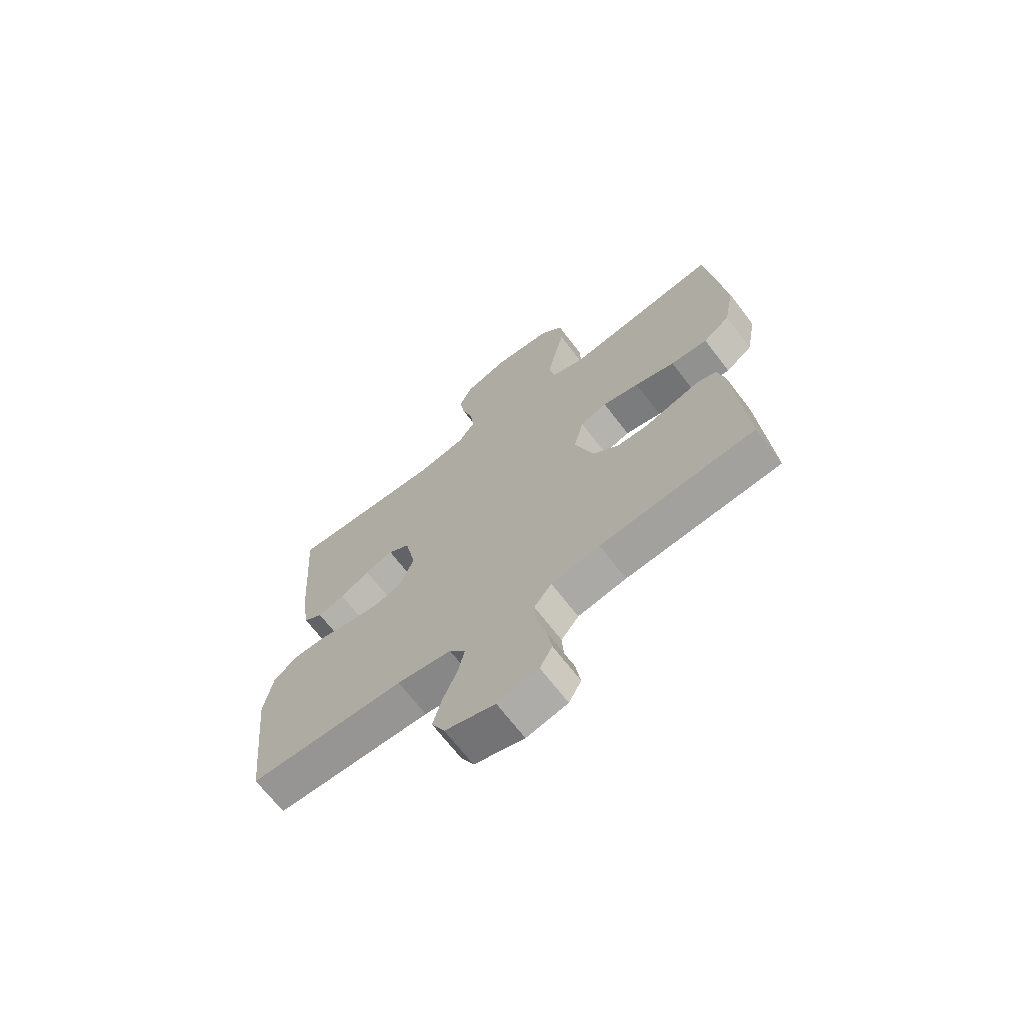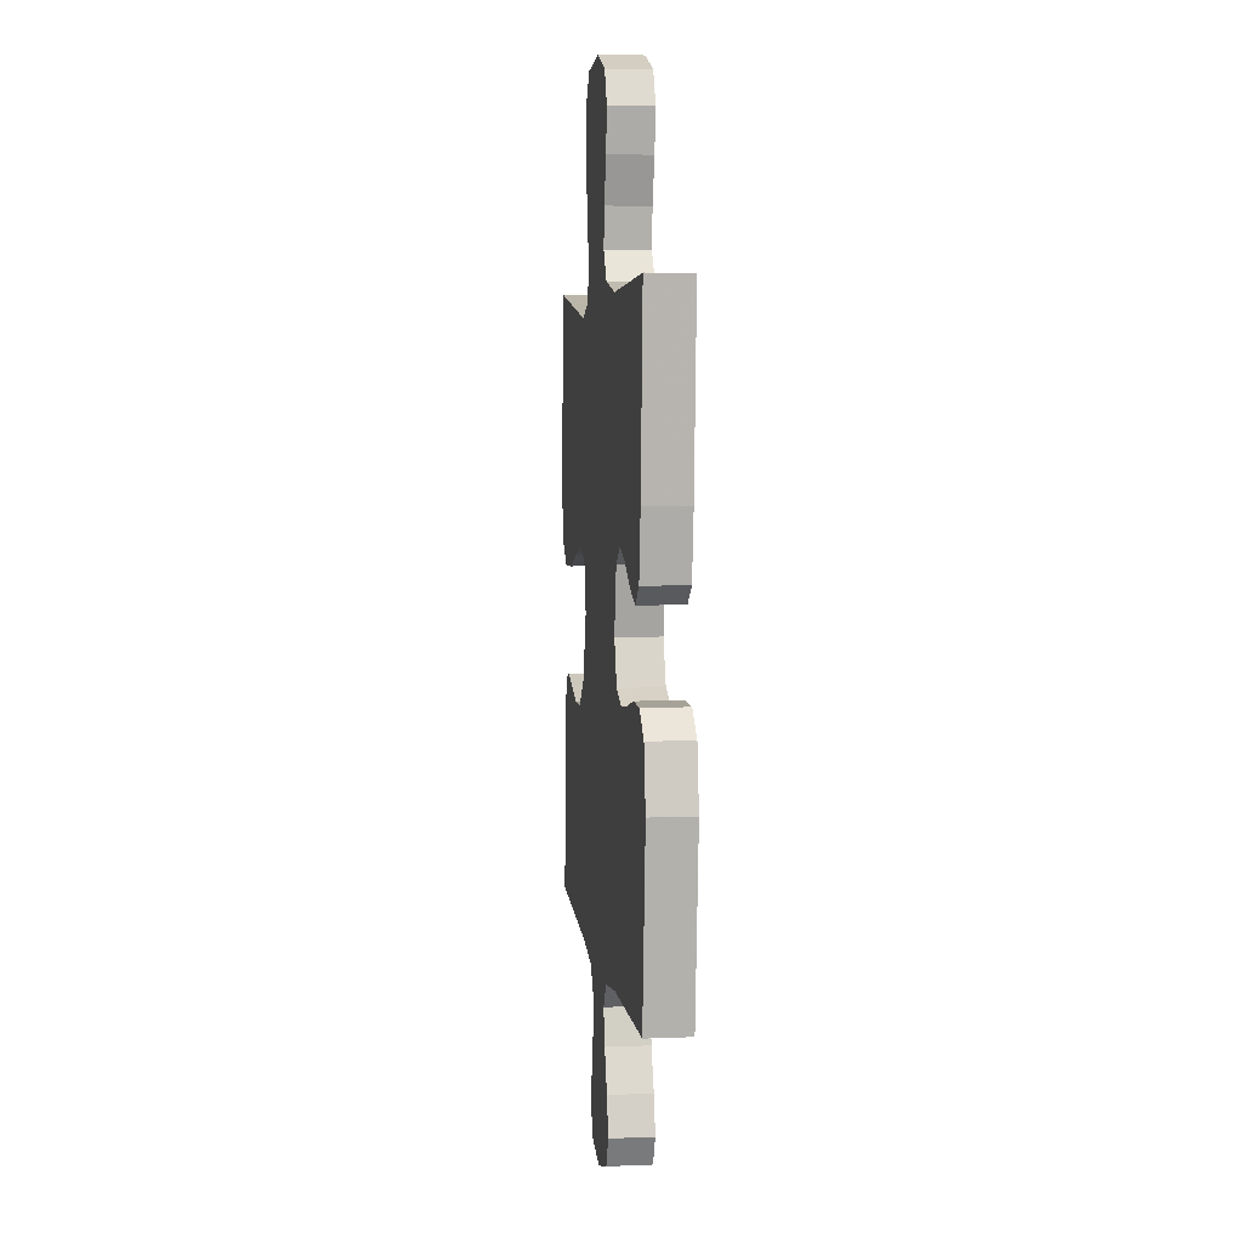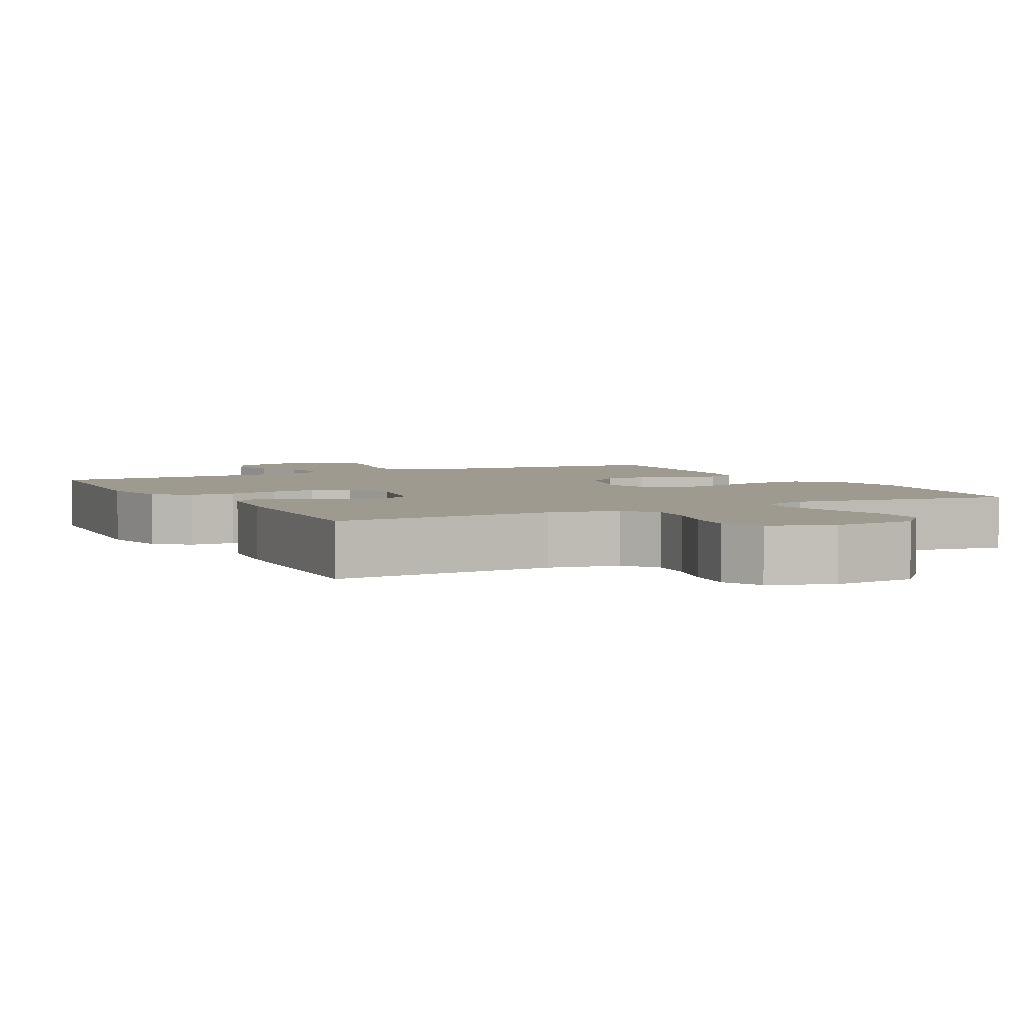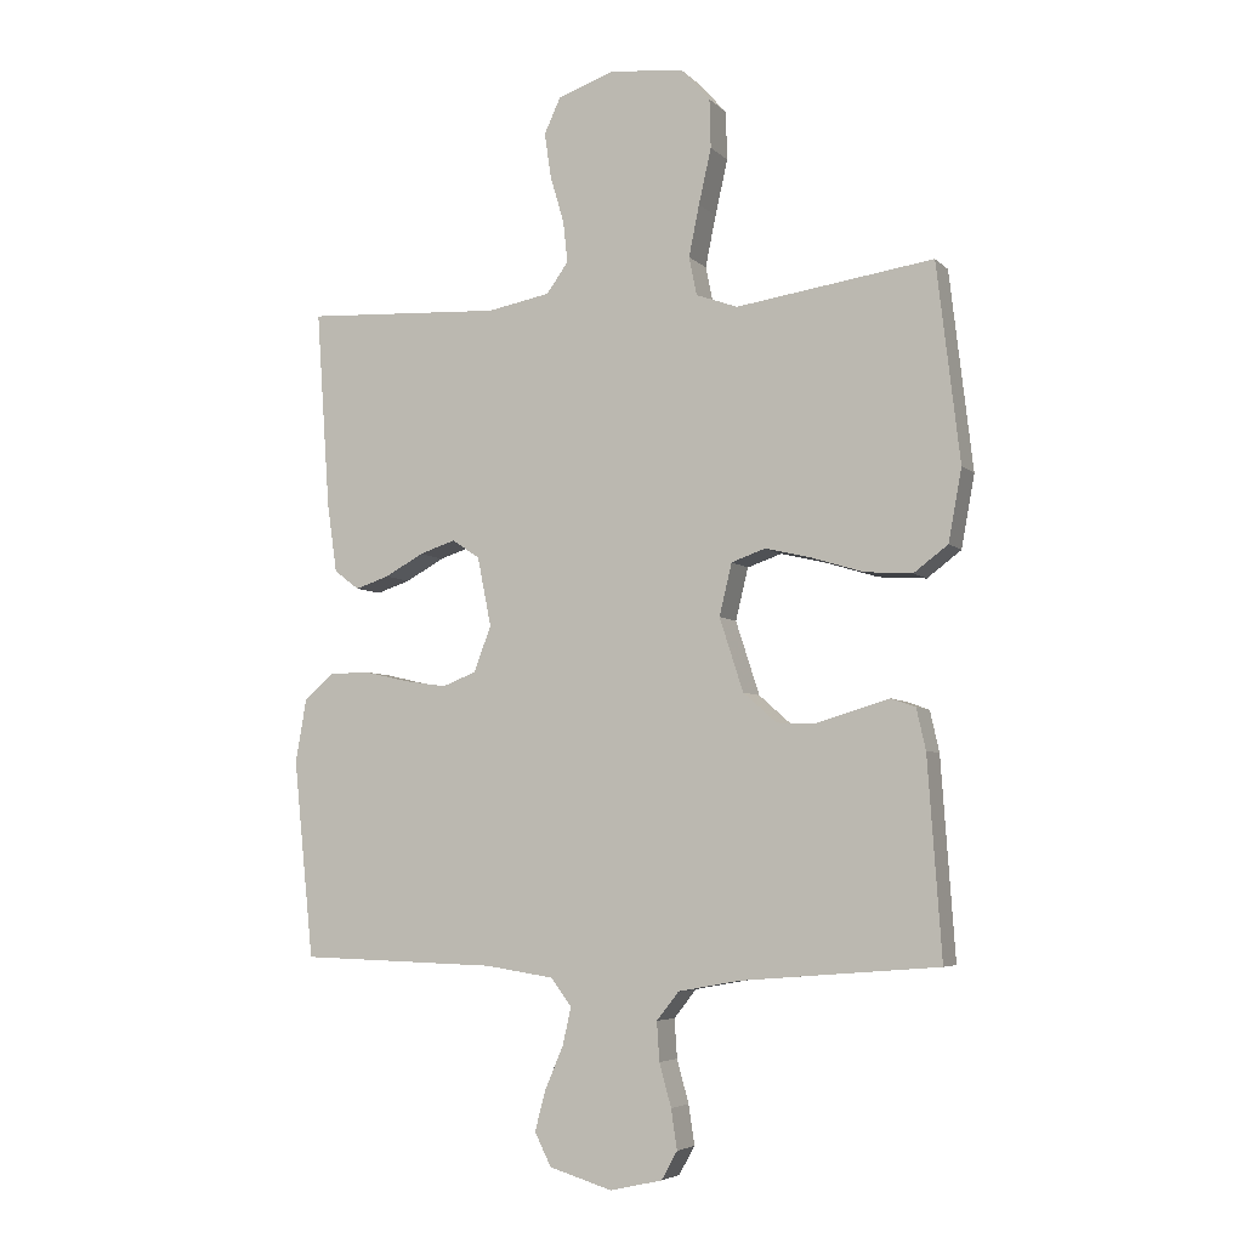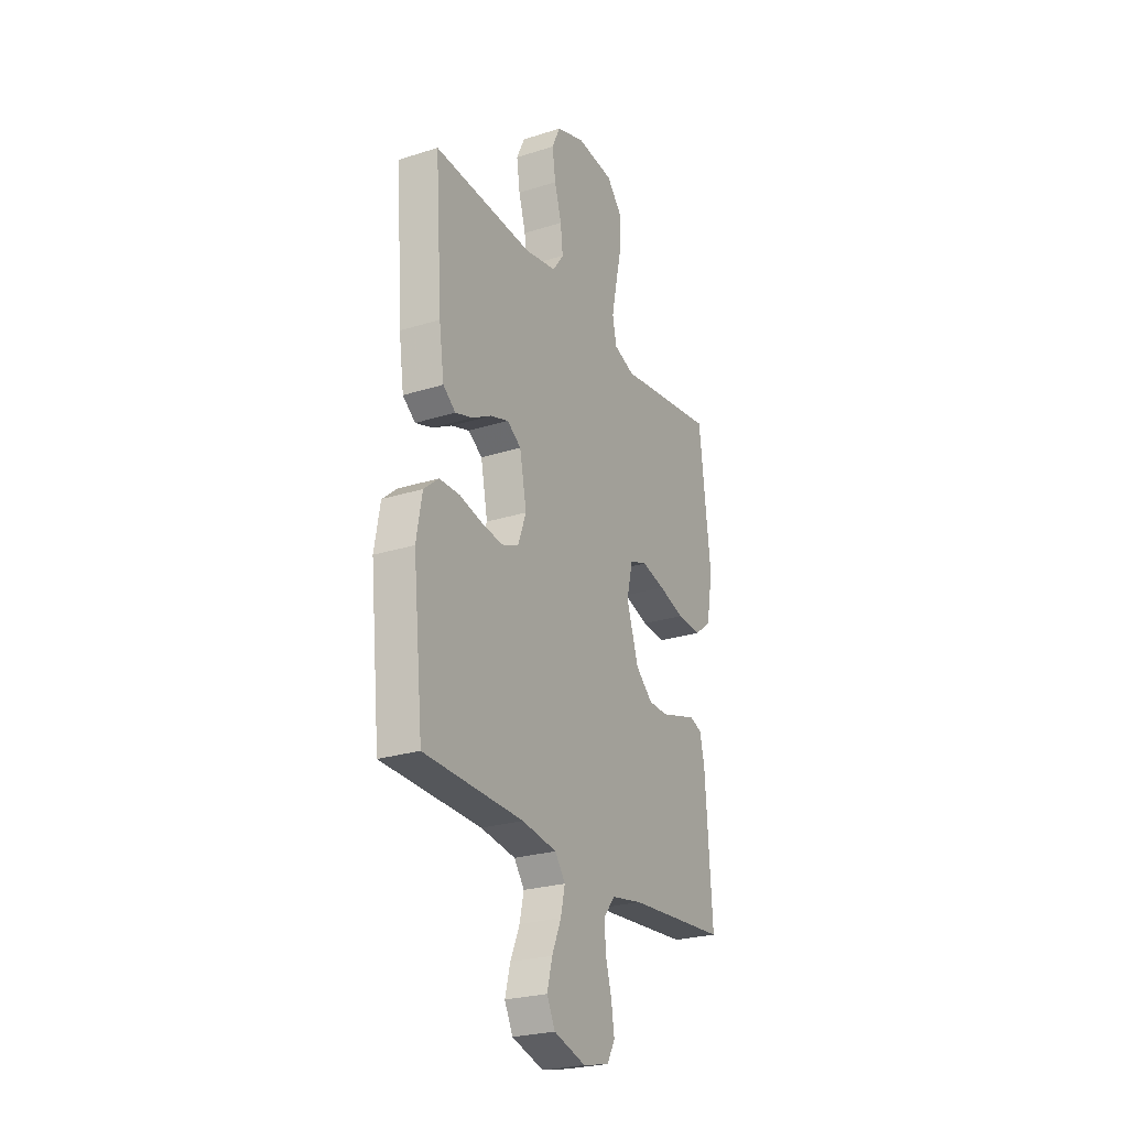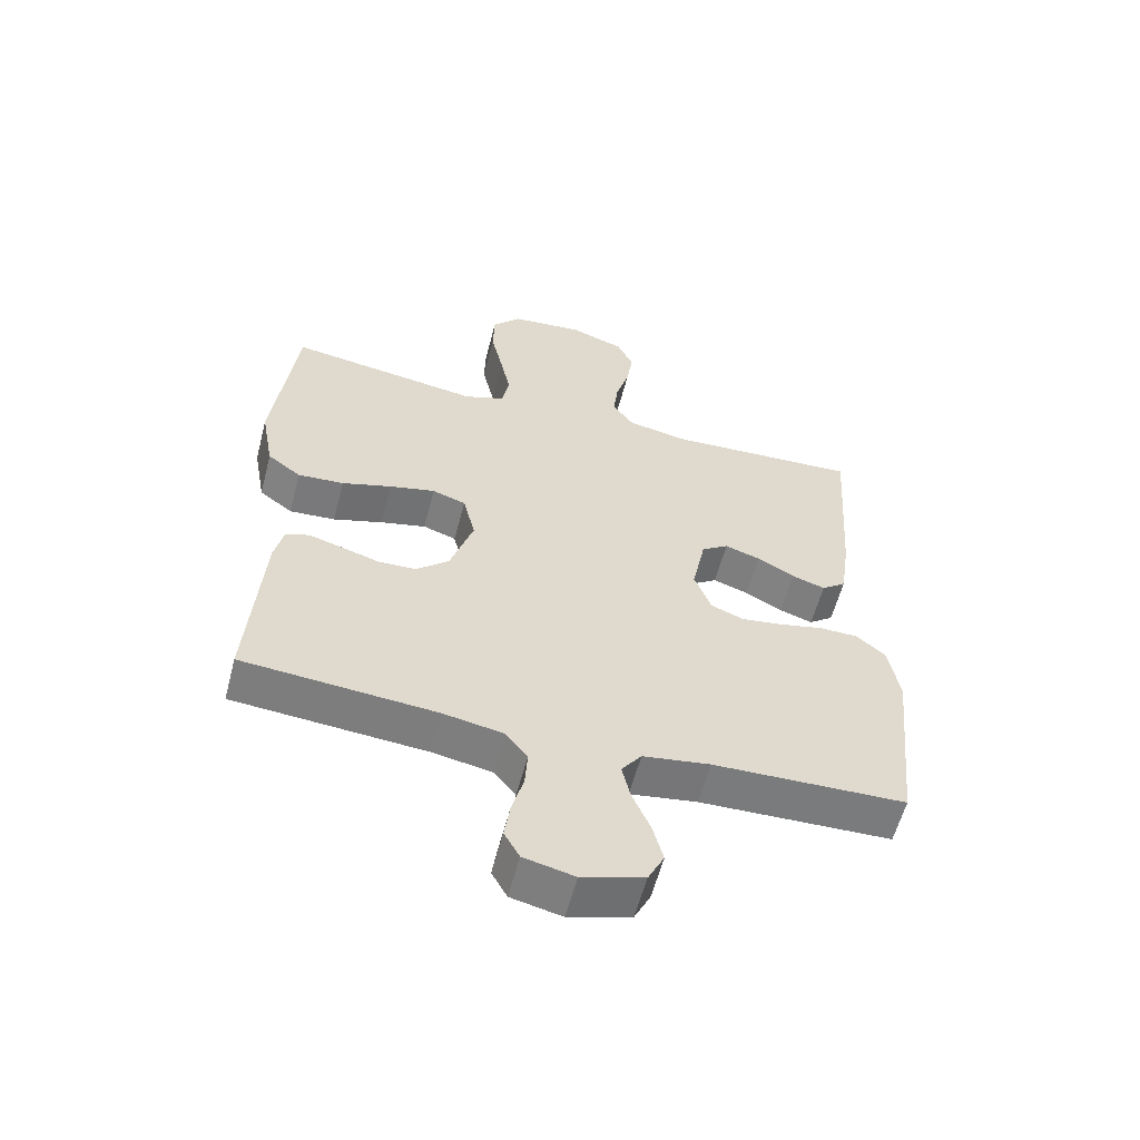
<metadata>
{"format":"obj","ext":"obj","renderer":"f3d","projection":"perspective","resolution":1024,"background":"white","views":[{"elev":-68.8,"azim":37.5,"up":"+Z"},{"elev":5.6,"azim":-97.1,"up":"+Z"},{"elev":3.9,"azim":-27.7,"up":"+Y"},{"elev":-5.4,"azim":22.6,"up":"+Z"},{"elev":-25.3,"azim":-63.0,"up":"+Z"},{"elev":-58.6,"azim":165.4,"up":"+Z"}]}
</metadata>
<code>
v 0.5 0.07 0.5
v 0.535 0.07 0.2
v 0.515 0.07 0.09
v 0.463 0.07 0.051
v 0.391 0.07 0.056
v 0.313 0.07 0.08
v 0.242 0.07 0.097
v 0.19 0.07 0.079
v 0.171 0.07 0
v 0.207 0.07 -0.111
v 0.258 0.07 -0.156
v 0.317 0.07 -0.158
v 0.377 0.07 -0.14
v 0.428 0.07 -0.125
v 0.465 0.07 -0.138
v 0.479 0.07 -0.2
v 0.5 0.07 -0.5
v 0.2 0.07 -0.524
v 0.106 0.07 -0.541
v 0.072 0.07 -0.584
v 0.076 0.07 -0.643
v 0.094 0.07 -0.708
v 0.103 0.07 -0.768
v 0.079 0.07 -0.811
v 0 0.07 -0.829
v -0.096 0.07 -0.8
v -0.121 0.07 -0.75
v -0.105 0.07 -0.689
v -0.077 0.07 -0.624
v -0.064 0.07 -0.567
v -0.095 0.07 -0.525
v -0.2 0.07 -0.509
v -0.5 0.07 -0.5
v -0.531 0.07 -0.2
v -0.514 0.07 -0.103
v -0.469 0.07 -0.065
v -0.408 0.07 -0.064
v -0.339 0.07 -0.08
v -0.275 0.07 -0.089
v -0.224 0.07 -0.069
v -0.198 0.07 0
v -0.219 0.07 0.105
v -0.261 0.07 0.133
v -0.316 0.07 0.115
v -0.374 0.07 0.083
v -0.426 0.07 0.066
v -0.464 0.07 0.095
v -0.479 0.07 0.2
v -0.5 0.07 0.5
v -0.2 0.07 0.484
v -0.105 0.07 0.502
v -0.072 0.07 0.548
v -0.079 0.07 0.611
v -0.1 0.07 0.682
v -0.11 0.07 0.75
v -0.085 0.07 0.804
v 0 0.07 0.834
v 0.113 0.07 0.823
v 0.158 0.07 0.773
v 0.16 0.07 0.699
v 0.141 0.07 0.615
v 0.125 0.07 0.537
v 0.137 0.07 0.479
v 0.2 0.07 0.456
v 0.5 0 0.5
v 0.535 0 0.2
v 0.515 0 0.09
v 0.463 0 0.051
v 0.391 0 0.056
v 0.313 0 0.08
v 0.242 0 0.097
v 0.19 0 0.079
v 0.171 0 0
v 0.207 0 -0.111
v 0.258 0 -0.156
v 0.317 0 -0.158
v 0.377 0 -0.14
v 0.428 0 -0.125
v 0.465 0 -0.138
v 0.479 0 -0.2
v 0.5 0 -0.5
v 0.2 0 -0.524
v 0.106 0 -0.541
v 0.072 0 -0.584
v 0.076 0 -0.643
v 0.094 0 -0.708
v 0.103 0 -0.768
v 0.079 0 -0.811
v 0 0 -0.829
v -0.096 0 -0.8
v -0.121 0 -0.75
v -0.105 0 -0.689
v -0.077 0 -0.624
v -0.064 0 -0.567
v -0.095 0 -0.525
v -0.2 0 -0.509
v -0.5 0 -0.5
v -0.531 0 -0.2
v -0.514 0 -0.103
v -0.469 0 -0.065
v -0.408 0 -0.064
v -0.339 0 -0.08
v -0.275 0 -0.089
v -0.224 0 -0.069
v -0.198 0 0
v -0.219 0 0.105
v -0.261 0 0.133
v -0.316 0 0.115
v -0.374 0 0.083
v -0.426 0 0.066
v -0.464 0 0.095
v -0.479 0 0.2
v -0.5 0 0.5
v -0.2 0 0.484
v -0.105 0 0.502
v -0.072 0 0.548
v -0.079 0 0.611
v -0.1 0 0.682
v -0.11 0 0.75
v -0.085 0 0.804
v 0 0 0.834
v 0.113 0 0.823
v 0.158 0 0.773
v 0.16 0 0.699
v 0.141 0 0.615
v 0.125 0 0.537
v 0.137 0 0.479
v 0.2 0 0.456
f 58 59 60 61
f 58 61 62
f 57 58 62
f 56 57 62 63
f 53 54 55 56
f 52 53 56 63
f 47 48 49 50
f 47 50 51
f 44 45 46 47
f 43 44 47 51
f 42 43 51 52
f 35 36 37 38
f 35 38 39
f 32 33 34 35
f 31 32 35 39
f 30 31 39 40
f 26 27 28 29
f 26 29 30
f 25 26 30
f 24 25 30
f 21 22 23 24
f 20 21 24 30
f 19 20 30 40
f 15 16 17 18
f 12 13 14 15
f 12 15 18 19
f 3 4 5 6
f 3 6 7
f 64 1 2 3
f 64 3 7
f 63 64 7 8
f 41 42 52 63
f 41 63 8 9
f 40 41 9 10
f 19 40 10 11
f 11 12 19
f 125 124 123 122
f 126 125 122
f 126 122 121
f 127 126 121 120
f 120 119 118 117
f 127 120 117 116
f 114 113 112 111
f 115 114 111
f 111 110 109 108
f 115 111 108 107
f 116 115 107 106
f 102 101 100 99
f 103 102 99
f 99 98 97 96
f 103 99 96 95
f 104 103 95 94
f 93 92 91 90
f 94 93 90
f 94 90 89
f 94 89 88
f 88 87 86 85
f 94 88 85 84
f 104 94 84 83
f 82 81 80 79
f 79 78 77 76
f 83 82 79 76
f 70 69 68 67
f 71 70 67
f 67 66 65 128
f 71 67 128
f 72 71 128 127
f 127 116 106 105
f 73 72 127 105
f 74 73 105 104
f 75 74 104 83
f 83 76 75
f 1 65 66 2
f 2 66 67 3
f 3 67 68 4
f 4 68 69 5
f 5 69 70 6
f 6 70 71 7
f 7 71 72 8
f 8 72 73 9
f 9 73 74 10
f 10 74 75 11
f 11 75 76 12
f 12 76 77 13
f 13 77 78 14
f 14 78 79 15
f 15 79 80 16
f 16 80 81 17
f 17 81 82 18
f 18 82 83 19
f 19 83 84 20
f 20 84 85 21
f 21 85 86 22
f 22 86 87 23
f 23 87 88 24
f 24 88 89 25
f 25 89 90 26
f 26 90 91 27
f 27 91 92 28
f 28 92 93 29
f 29 93 94 30
f 30 94 95 31
f 31 95 96 32
f 32 96 97 33
f 33 97 98 34
f 34 98 99 35
f 35 99 100 36
f 36 100 101 37
f 37 101 102 38
f 38 102 103 39
f 39 103 104 40
f 40 104 105 41
f 41 105 106 42
f 42 106 107 43
f 43 107 108 44
f 44 108 109 45
f 45 109 110 46
f 46 110 111 47
f 47 111 112 48
f 48 112 113 49
f 49 113 114 50
f 50 114 115 51
f 51 115 116 52
f 52 116 117 53
f 53 117 118 54
f 54 118 119 55
f 55 119 120 56
f 56 120 121 57
f 57 121 122 58
f 58 122 123 59
f 59 123 124 60
f 60 124 125 61
f 61 125 126 62
f 62 126 127 63
f 63 127 128 64
f 64 128 65 1

</code>
